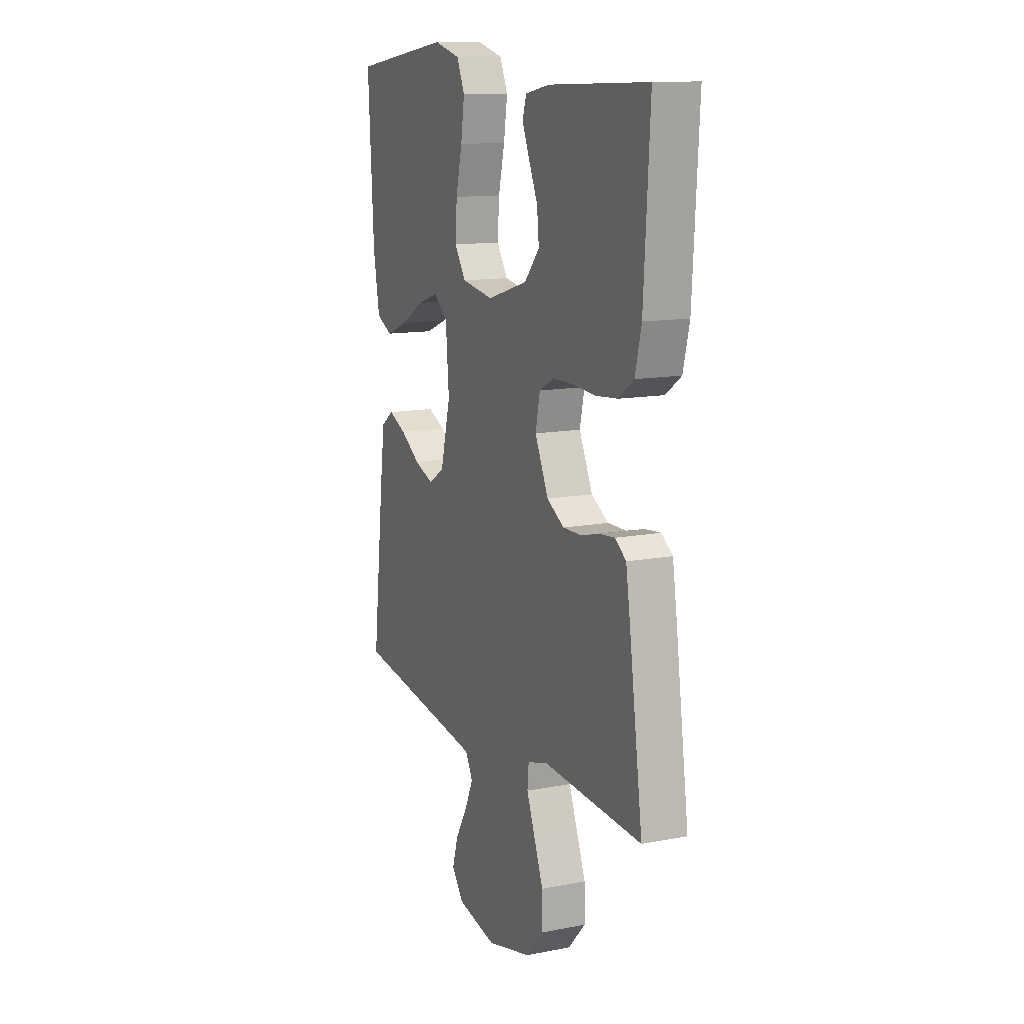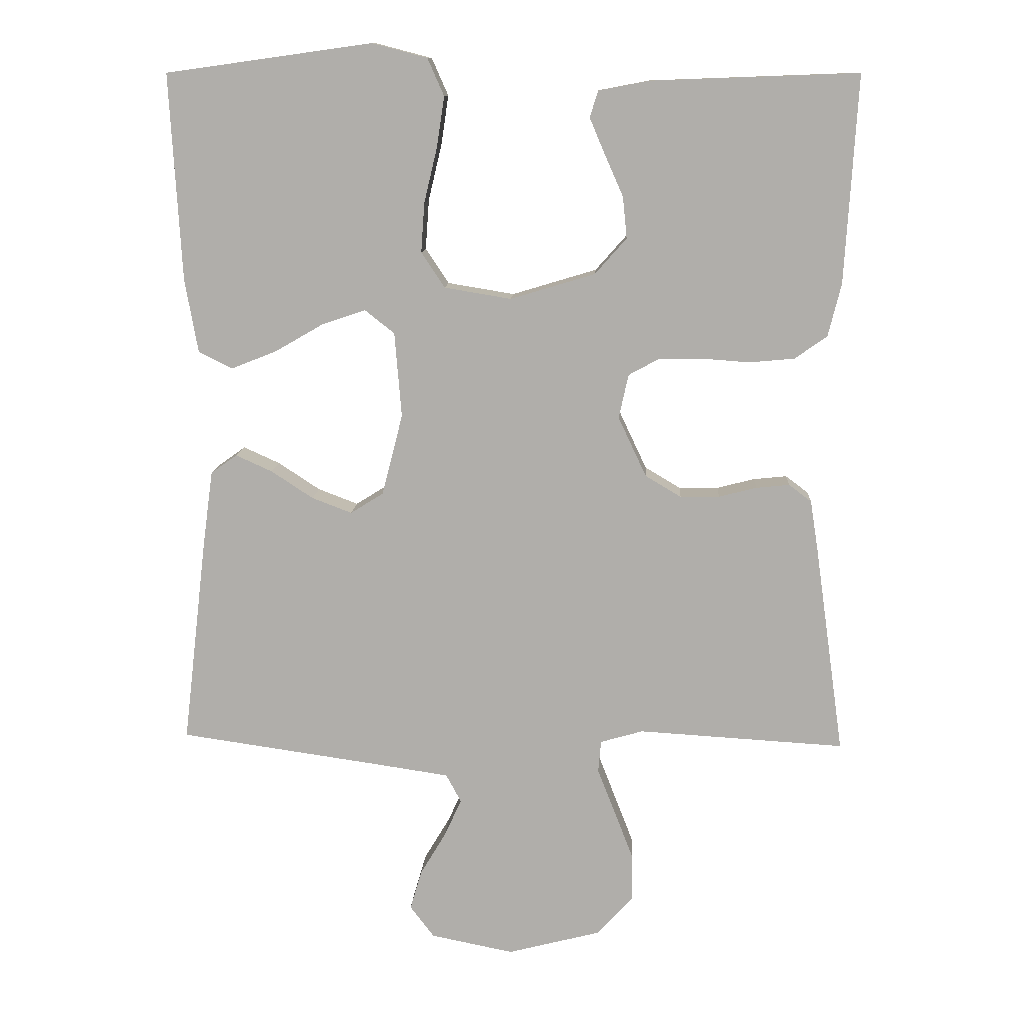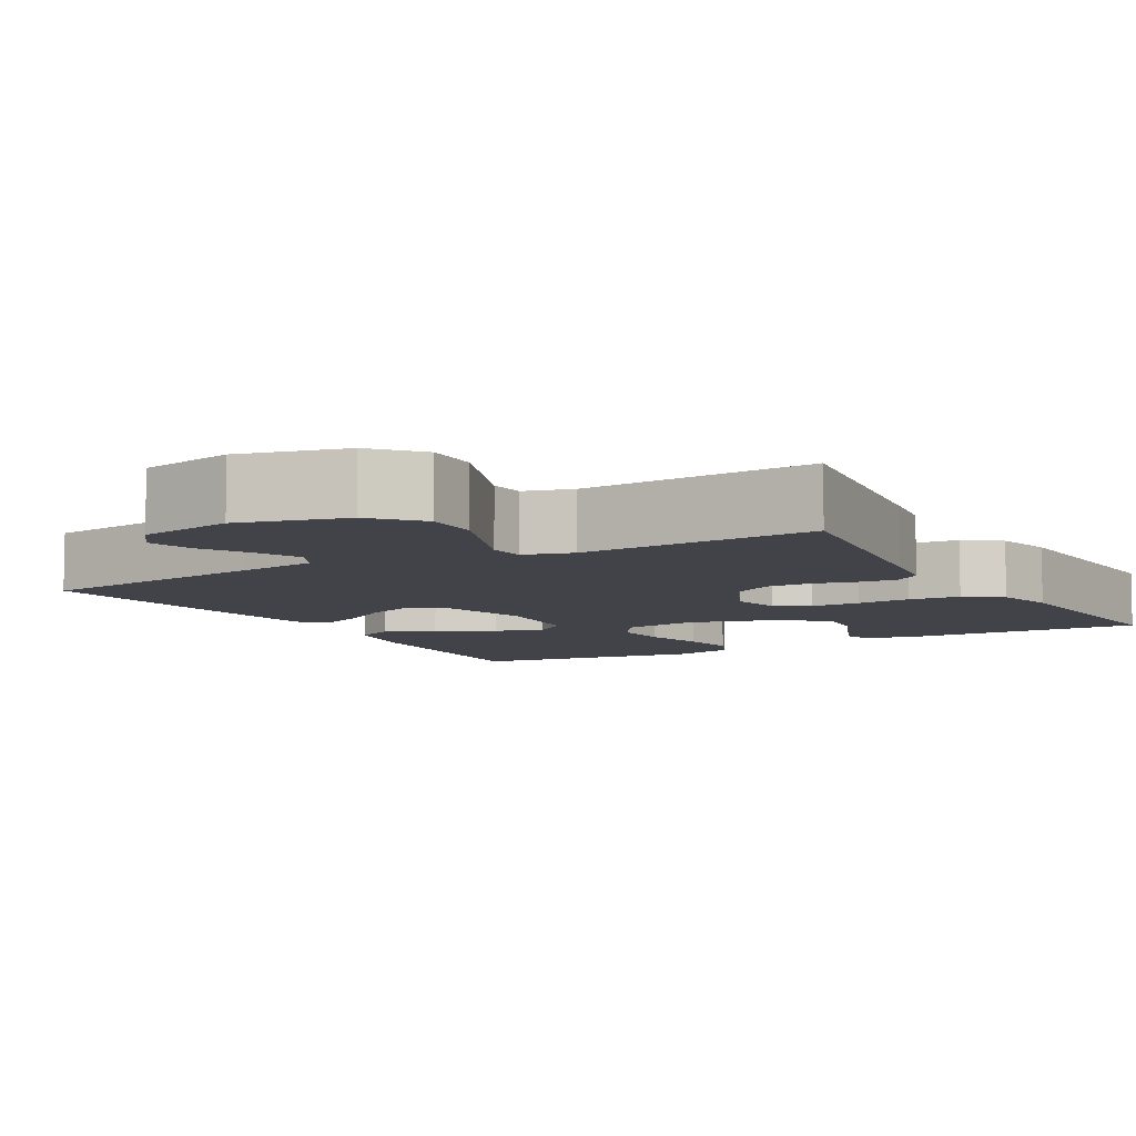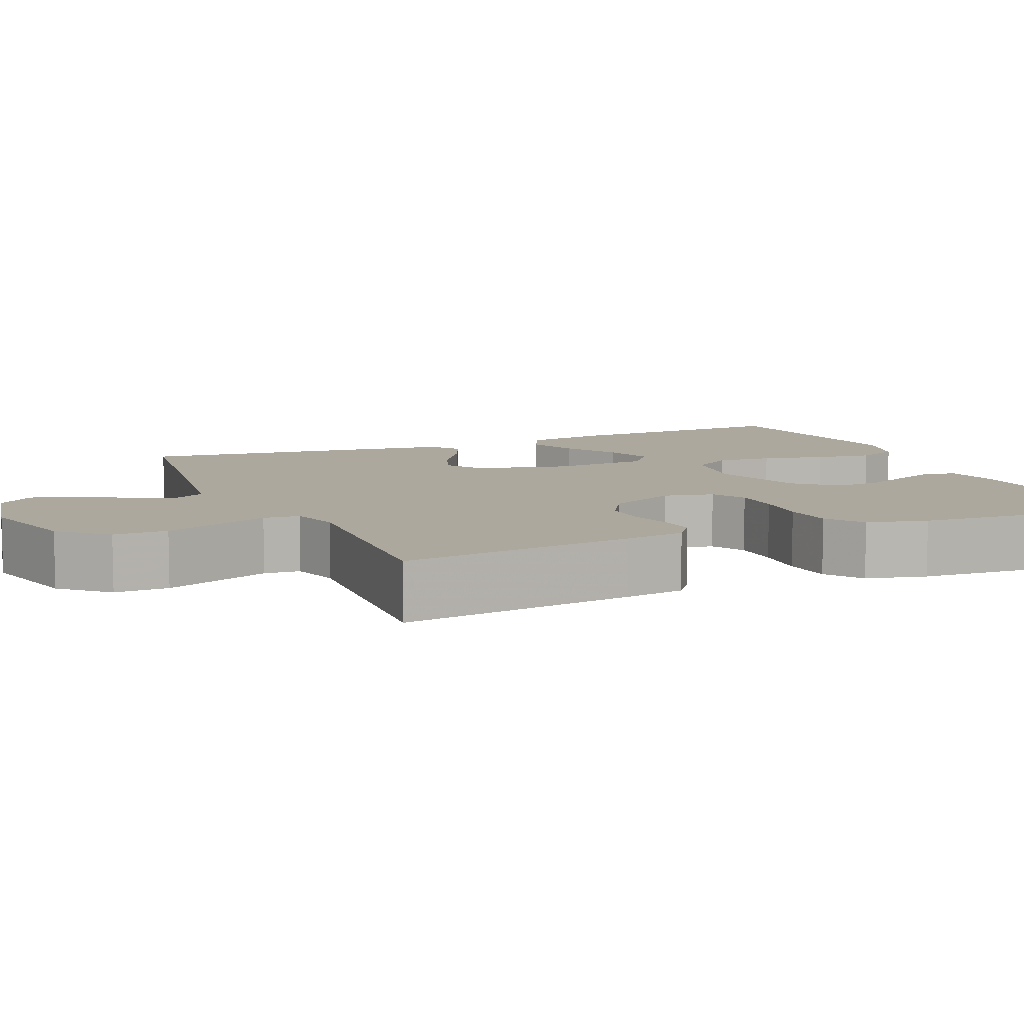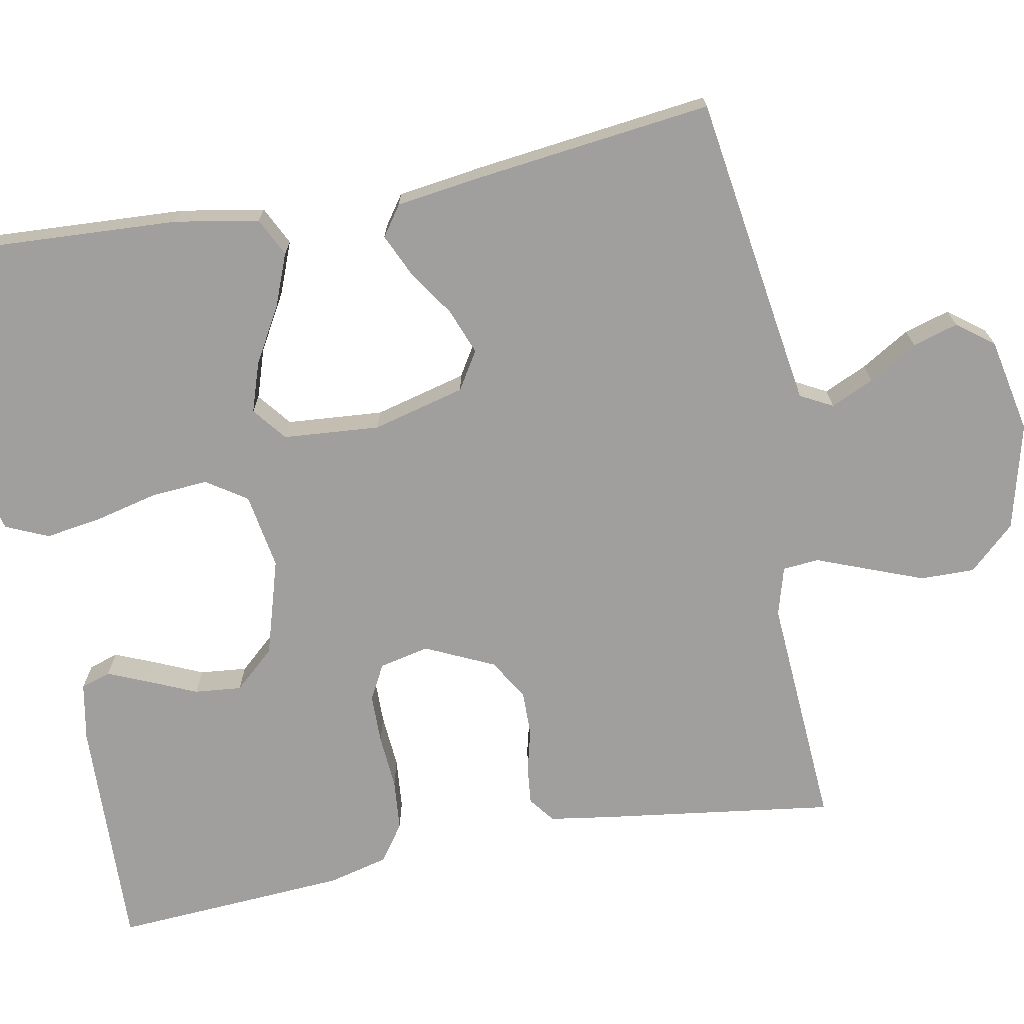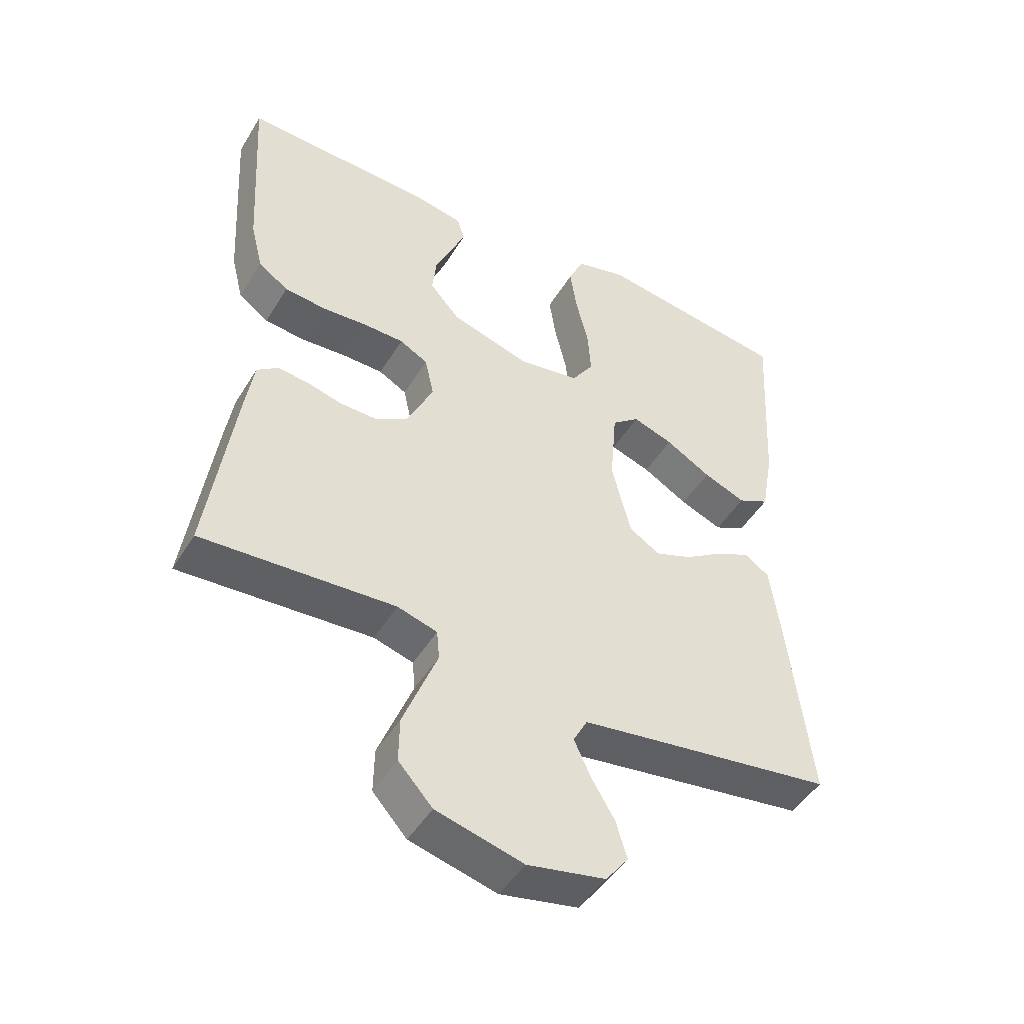
<metadata>
{"format":"obj","ext":"obj","renderer":"f3d","projection":"perspective","resolution":1024,"background":"white","views":[{"elev":12.7,"azim":-114.2,"up":"+Z"},{"elev":11.5,"azim":-176.7,"up":"+Z"},{"elev":-7.6,"azim":-150.3,"up":"+Y"},{"elev":8.6,"azim":-113.4,"up":"+Y"},{"elev":-71.3,"azim":100.9,"up":"+Y"},{"elev":-47.3,"azim":-30.0,"up":"+Z"}]}
</metadata>
<code>
v 0.5 0.07 -0.5
v 0.2 0.07 -0.543
v 0.099 0.07 -0.558
v 0.077 0.07 -0.599
v 0.102 0.07 -0.654
v 0.139 0.07 -0.716
v 0.156 0.07 -0.774
v 0.121 0.07 -0.82
v 0 0.07 -0.844
v -0.135 0.07 -0.809
v -0.188 0.07 -0.751
v -0.187 0.07 -0.682
v -0.159 0.07 -0.61
v -0.134 0.07 -0.546
v -0.138 0.07 -0.5
v -0.2 0.07 -0.482
v -0.5 0.07 -0.5
v -0.458 0.07 -0.2
v -0.446 0.07 -0.123
v -0.413 0.07 -0.098
v -0.365 0.07 -0.103
v -0.31 0.07 -0.117
v -0.253 0.07 -0.118
v -0.201 0.07 -0.087
v -0.16 0.07 0
v -0.174 0.07 0.064
v -0.218 0.07 0.088
v -0.281 0.07 0.089
v -0.351 0.07 0.084
v -0.416 0.07 0.09
v -0.463 0.07 0.123
v -0.482 0.07 0.2
v -0.5 0.07 0.5
v -0.2 0.07 0.489
v -0.126 0.07 0.475
v -0.114 0.07 0.437
v -0.136 0.07 0.385
v -0.163 0.07 0.324
v -0.169 0.07 0.264
v -0.123 0.07 0.212
v 0 0.07 0.175
v 0.097 0.07 0.191
v 0.131 0.07 0.242
v 0.126 0.07 0.314
v 0.107 0.07 0.394
v 0.096 0.07 0.467
v 0.12 0.07 0.521
v 0.2 0.07 0.542
v 0.5 0.07 0.5
v 0.483 0.07 0.2
v 0.464 0.07 0.093
v 0.415 0.07 0.069
v 0.349 0.07 0.095
v 0.278 0.07 0.136
v 0.215 0.07 0.157
v 0.172 0.07 0.123
v 0.162 0.07 0
v 0.192 0.07 -0.118
v 0.24 0.07 -0.148
v 0.298 0.07 -0.126
v 0.359 0.07 -0.086
v 0.412 0.07 -0.062
v 0.45 0.07 -0.089
v 0.465 0.07 -0.2
v 0.5 0 -0.5
v 0.2 0 -0.543
v 0.099 0 -0.558
v 0.077 0 -0.599
v 0.102 0 -0.654
v 0.139 0 -0.716
v 0.156 0 -0.774
v 0.121 0 -0.82
v 0 0 -0.844
v -0.135 0 -0.809
v -0.188 0 -0.751
v -0.187 0 -0.682
v -0.159 0 -0.61
v -0.134 0 -0.546
v -0.138 0 -0.5
v -0.2 0 -0.482
v -0.5 0 -0.5
v -0.458 0 -0.2
v -0.446 0 -0.123
v -0.413 0 -0.098
v -0.365 0 -0.103
v -0.31 0 -0.117
v -0.253 0 -0.118
v -0.201 0 -0.087
v -0.16 0 0
v -0.174 0 0.064
v -0.218 0 0.088
v -0.281 0 0.089
v -0.351 0 0.084
v -0.416 0 0.09
v -0.463 0 0.123
v -0.482 0 0.2
v -0.5 0 0.5
v -0.2 0 0.489
v -0.126 0 0.475
v -0.114 0 0.437
v -0.136 0 0.385
v -0.163 0 0.324
v -0.169 0 0.264
v -0.123 0 0.212
v 0 0 0.175
v 0.097 0 0.191
v 0.131 0 0.242
v 0.126 0 0.314
v 0.107 0 0.394
v 0.096 0 0.467
v 0.12 0 0.521
v 0.2 0 0.542
v 0.5 0 0.5
v 0.483 0 0.2
v 0.464 0 0.093
v 0.415 0 0.069
v 0.349 0 0.095
v 0.278 0 0.136
v 0.215 0 0.157
v 0.172 0 0.123
v 0.162 0 0
v 0.192 0 -0.118
v 0.24 0 -0.148
v 0.298 0 -0.126
v 0.359 0 -0.086
v 0.412 0 -0.062
v 0.45 0 -0.089
v 0.465 0 -0.2
f 63 64 1 2
f 60 61 62 63
f 59 60 63 2
f 58 59 2 3
f 57 58 3 4
f 56 57 4
f 51 52 53 54
f 51 54 55
f 50 51 55
f 49 50 55
f 48 49 55 56
f 44 45 46 47
f 43 44 47 48
f 35 36 37 38
f 33 34 35 38
f 33 38 39
f 32 33 39 40
f 28 29 30 31
f 27 28 31 32
f 19 20 21 22
f 19 22 23
f 16 17 18 19
f 15 16 19 23
f 11 12 13 14
f 9 10 11 14
f 9 14 15
f 5 6 7 8
f 4 5 8 9
f 43 48 56 4
f 27 32 40 41
f 26 27 41 42
f 25 26 42
f 24 25 42
f 9 15 23 24
f 9 24 42
f 4 9 42 43
f 66 65 128 127
f 127 126 125 124
f 66 127 124 123
f 67 66 123 122
f 68 67 122 121
f 68 121 120
f 118 117 116 115
f 119 118 115
f 119 115 114
f 119 114 113
f 120 119 113 112
f 111 110 109 108
f 112 111 108 107
f 102 101 100 99
f 102 99 98 97
f 103 102 97
f 104 103 97 96
f 95 94 93 92
f 96 95 92 91
f 86 85 84 83
f 87 86 83
f 83 82 81 80
f 87 83 80 79
f 78 77 76 75
f 78 75 74 73
f 79 78 73
f 72 71 70 69
f 73 72 69 68
f 68 120 112 107
f 105 104 96 91
f 106 105 91 90
f 106 90 89
f 106 89 88
f 88 87 79 73
f 106 88 73
f 107 106 73 68
f 1 65 66 2
f 2 66 67 3
f 3 67 68 4
f 4 68 69 5
f 5 69 70 6
f 6 70 71 7
f 7 71 72 8
f 8 72 73 9
f 9 73 74 10
f 10 74 75 11
f 11 75 76 12
f 12 76 77 13
f 13 77 78 14
f 14 78 79 15
f 15 79 80 16
f 16 80 81 17
f 17 81 82 18
f 18 82 83 19
f 19 83 84 20
f 20 84 85 21
f 21 85 86 22
f 22 86 87 23
f 23 87 88 24
f 24 88 89 25
f 25 89 90 26
f 26 90 91 27
f 27 91 92 28
f 28 92 93 29
f 29 93 94 30
f 30 94 95 31
f 31 95 96 32
f 32 96 97 33
f 33 97 98 34
f 34 98 99 35
f 35 99 100 36
f 36 100 101 37
f 37 101 102 38
f 38 102 103 39
f 39 103 104 40
f 40 104 105 41
f 41 105 106 42
f 42 106 107 43
f 43 107 108 44
f 44 108 109 45
f 45 109 110 46
f 46 110 111 47
f 47 111 112 48
f 48 112 113 49
f 49 113 114 50
f 50 114 115 51
f 51 115 116 52
f 52 116 117 53
f 53 117 118 54
f 54 118 119 55
f 55 119 120 56
f 56 120 121 57
f 57 121 122 58
f 58 122 123 59
f 59 123 124 60
f 60 124 125 61
f 61 125 126 62
f 62 126 127 63
f 63 127 128 64
f 64 128 65 1

</code>
